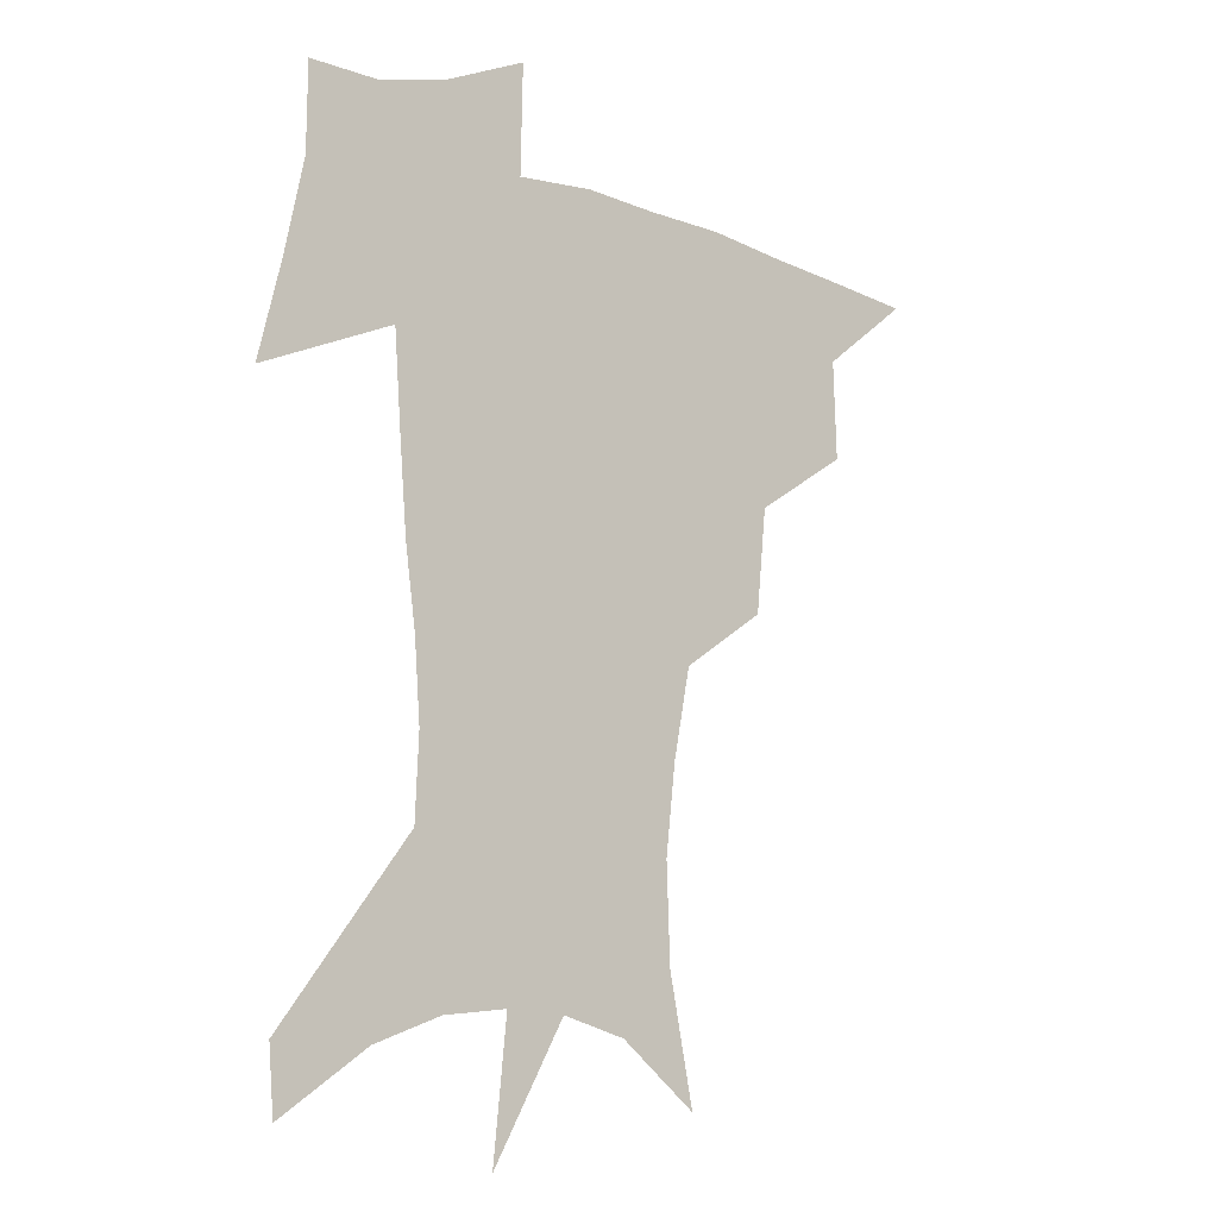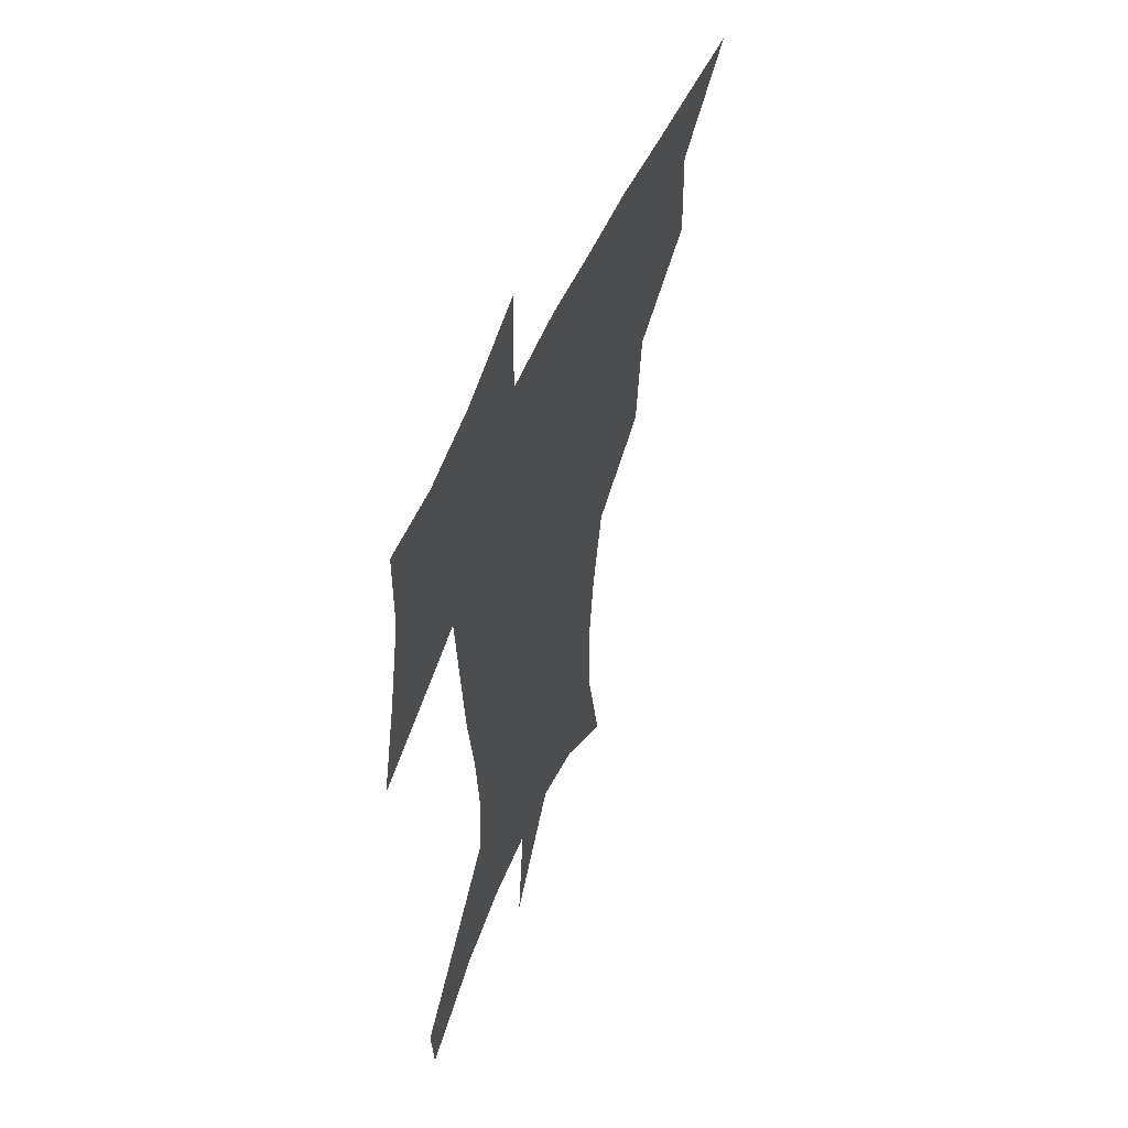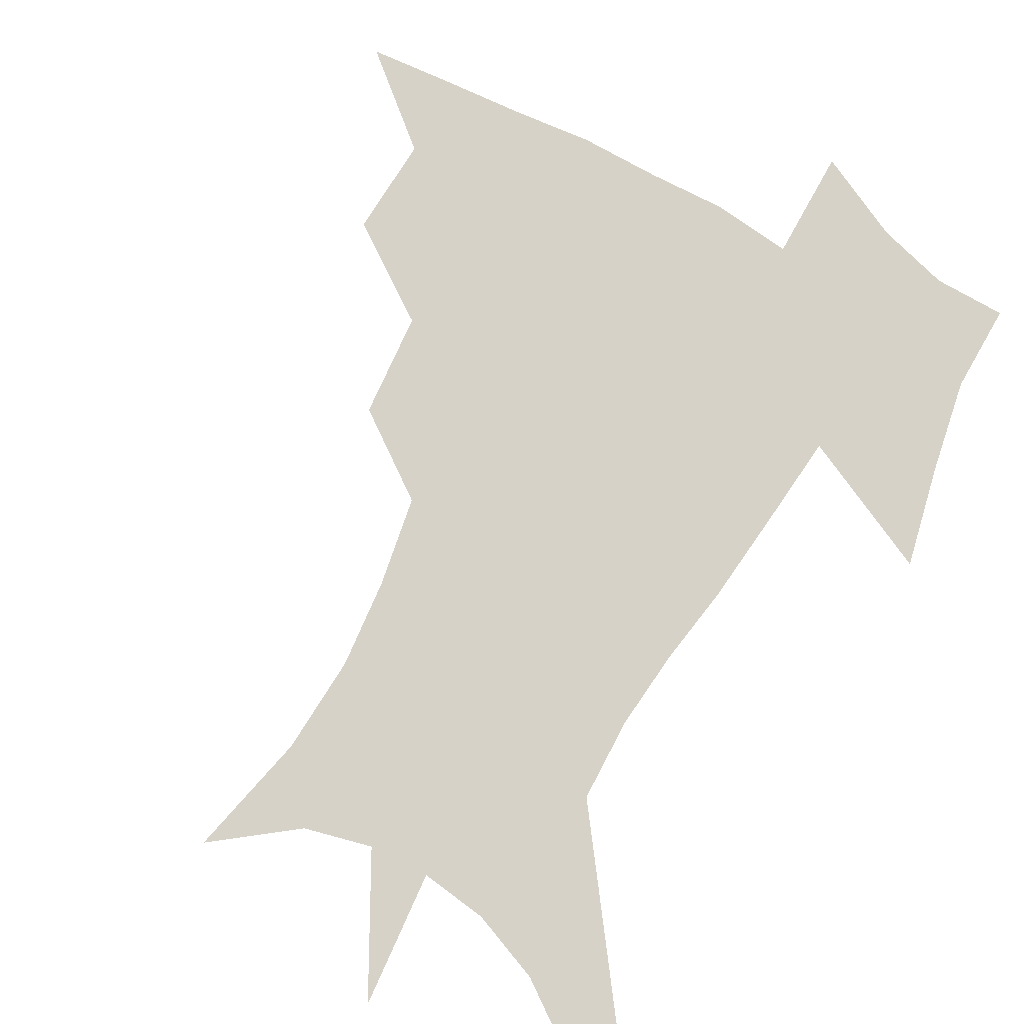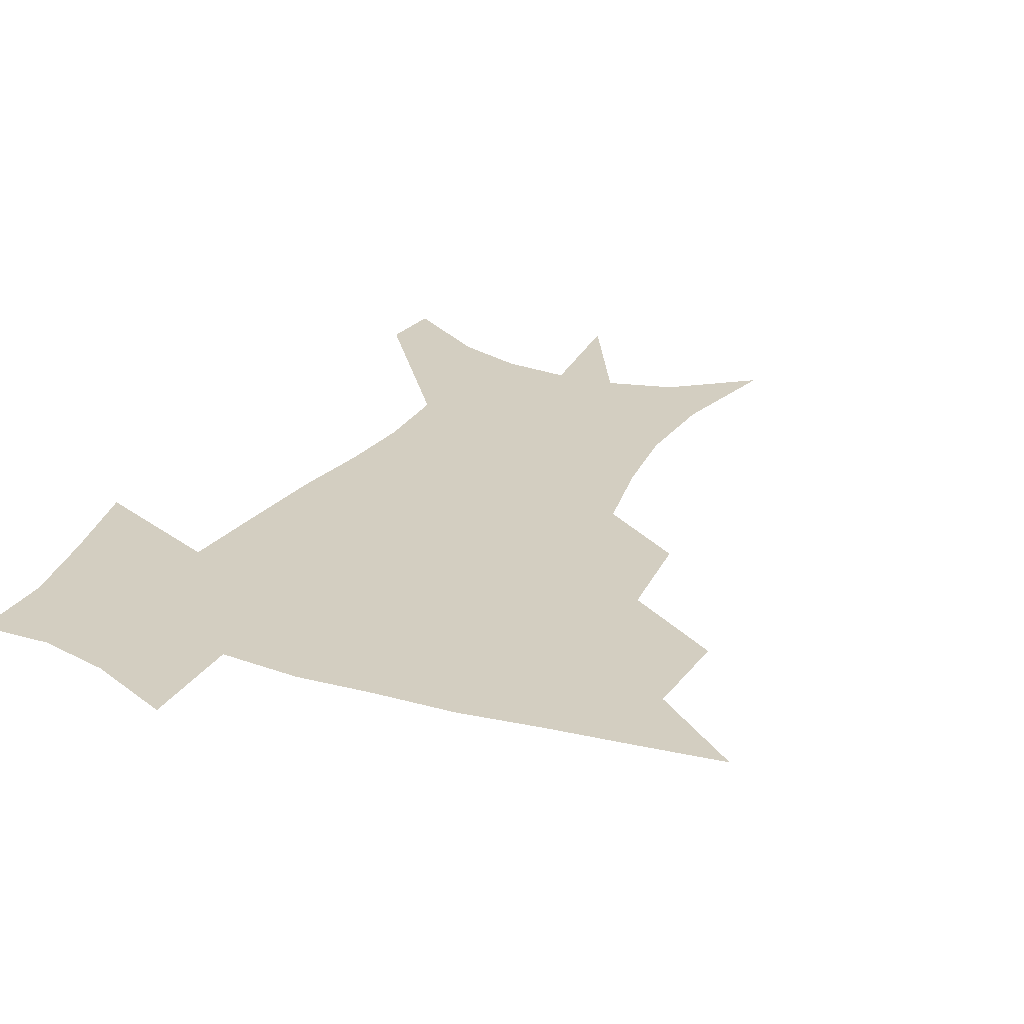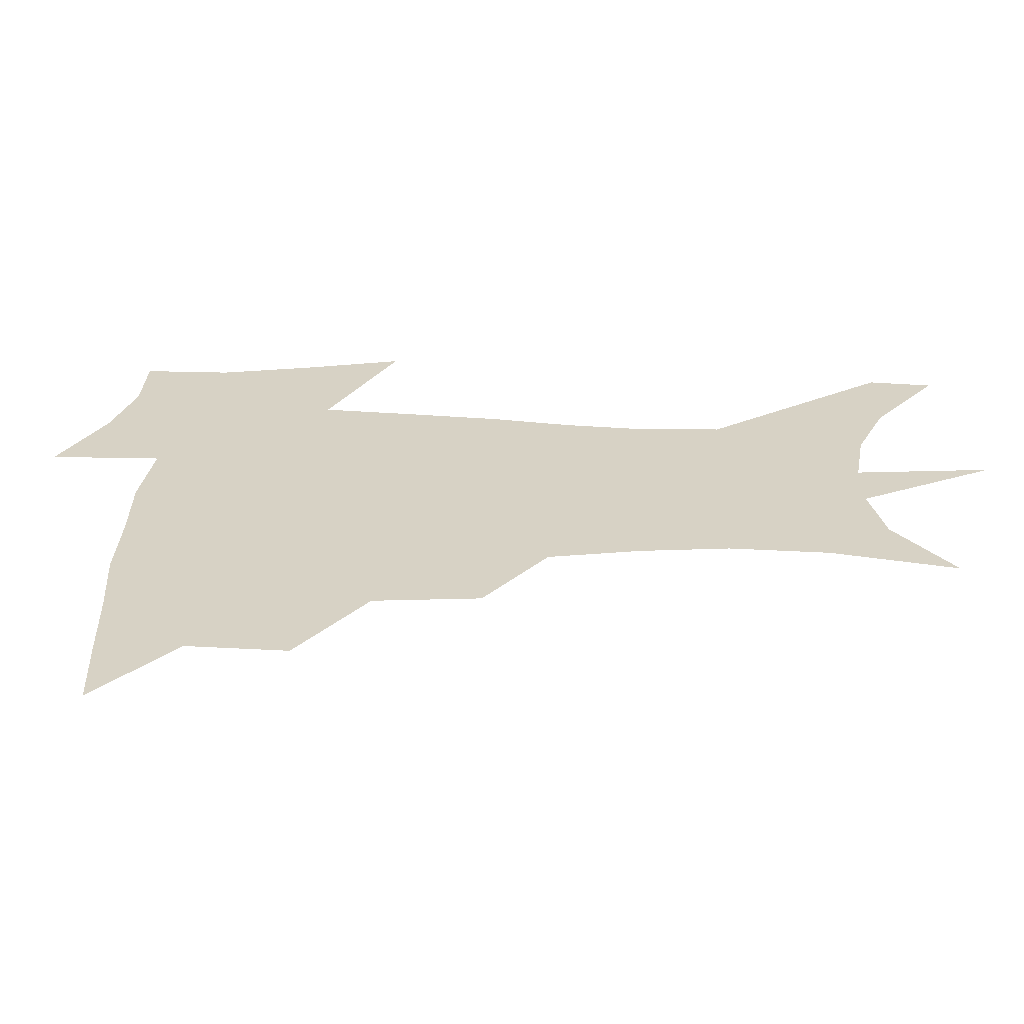
<metadata>
{"format":"obj","ext":"obj","renderer":"f3d","projection":"perspective","resolution":1024,"background":"white","views":[{"elev":-11.7,"azim":140.6,"up":"+Y"},{"elev":54.7,"azim":113.3,"up":"+Y"},{"elev":78.2,"azim":30.2,"up":"+Z"},{"elev":25.3,"azim":-154.1,"up":"+Z"},{"elev":27.2,"azim":-86.8,"up":"+Z"}]}
</metadata>
<code>
v 454.7 443.9 0
v 486.6 381.1 0
v 487.8 417 0
v 484.5 447 0
v 525.8 319.5 0
v 522 357.6 0
v 519.9 391.2 0
v 518 421.1 0
v 514.8 449.9 0
v 557 151.2 0
v 566.2 196.9 0
v 567.5 232.7 0
v 563.8 264.9 0
v 557.4 297.8 0
v 552.9 335.1 0
v 550.3 367.2 0
v 548.7 396.6 0
v 546.5 424.2 0
v 543.2 453.4 0
v 585.8 173.9 0
v 588.6 211.7 0
v 587.3 245.8 0
v 584.1 278.6 0
v 580 309.5 0
v 577.6 341.8 0
v 576.1 371 0
v 575.8 400.1 0
v 574 426.4 0
v 572.6 454 0
v 610.1 180.5 0
v 608.8 216.3 0
v 606.7 246.5 0
v 604 283.9 0
v 602.1 312.4 0
v 601.3 345 0
v 601.1 373.5 0
v 601.5 401.4 0
v 601.9 427.1 0
v 600.1 455.6 0
v 637.6 132.1 0
v 632.4 181.7 0
v 628.7 219.3 0
v 626 251.4 0
v 624.4 284 0
v 624 315.7 0
v 624.7 344.1 0
v 625.4 375.1 0
v 626.6 401 0
v 627.9 427 0
v 629.6 453 0
v 628.8 493.3 0
v 656.9 178.9 0
v 649.7 216 0
v 645.4 248.6 0
v 645.4 277.6 0
v 646.6 307.2 0
v 648.7 336.8 0
v 649.7 369.8 0
v 651.5 399 0
v 652.9 425.3 0
v 655.7 450.6 0
v 660.5 478.6 0
v 682.7 169.3 0
v 674.6 204.3 0
v 668.3 235 0
v 667 265.5 0
v 669.2 294.7 0
v 673.2 324.2 0
v 676 358.4 0
v 678.5 392.3 0
v 677.3 422 0
v 679.8 447.3 0
v 686.8 471.8 0
v 716.2 146.4 0
v 718.1 170 0
v 729.1 369.8 0
v 720.1 406.2 0
v 713.1 440 0
v 712.8 472 0
f 3 4 1
f 6 7 2
f 2 7 3
f 7 8 3
f 3 8 4
f 8 9 4
f 14 15 5
f 5 15 6
f 15 16 6
f 6 16 7
f 16 17 7
f 7 17 8
f 17 18 8
f 8 18 9
f 18 19 9
f 10 20 11
f 20 21 11
f 11 21 12
f 21 22 12
f 12 22 13
f 22 23 13
f 13 23 14
f 23 24 14
f 14 24 15
f 24 25 15
f 15 25 16
f 25 26 16
f 16 26 17
f 26 27 17
f 17 27 18
f 27 28 18
f 18 28 19
f 28 29 19
f 20 30 21
f 30 31 21
f 21 31 22
f 31 32 22
f 22 32 23
f 32 33 23
f 23 33 24
f 33 34 24
f 24 34 25
f 34 35 25
f 25 35 26
f 35 36 26
f 26 36 27
f 36 37 27
f 27 37 28
f 37 38 28
f 28 38 29
f 38 39 29
f 40 41 30
f 30 41 31
f 41 42 31
f 31 42 32
f 42 43 32
f 32 43 33
f 43 44 33
f 33 44 34
f 44 45 34
f 34 45 35
f 45 46 35
f 35 46 36
f 46 47 36
f 36 47 37
f 47 48 37
f 37 48 38
f 48 49 38
f 38 49 39
f 49 50 39
f 41 52 42
f 52 53 42
f 42 53 43
f 53 54 43
f 43 54 44
f 54 55 44
f 44 55 45
f 55 56 45
f 45 56 46
f 56 57 46
f 46 57 47
f 57 58 47
f 47 58 48
f 58 59 48
f 48 59 49
f 59 60 49
f 49 60 50
f 60 61 50
f 50 61 51
f 61 62 51
f 52 63 53
f 63 64 53
f 53 64 54
f 64 65 54
f 54 65 55
f 65 66 55
f 55 66 56
f 66 67 56
f 56 67 57
f 67 68 57
f 57 68 58
f 68 69 58
f 58 69 59
f 69 70 59
f 59 70 60
f 70 71 60
f 60 71 61
f 71 72 61
f 61 72 62
f 72 73 62
f 63 74 64
f 74 75 64
f 64 75 65
f 70 76 71
f 76 77 71
f 71 77 72
f 77 78 72
f 72 78 73
f 78 79 73

</code>
